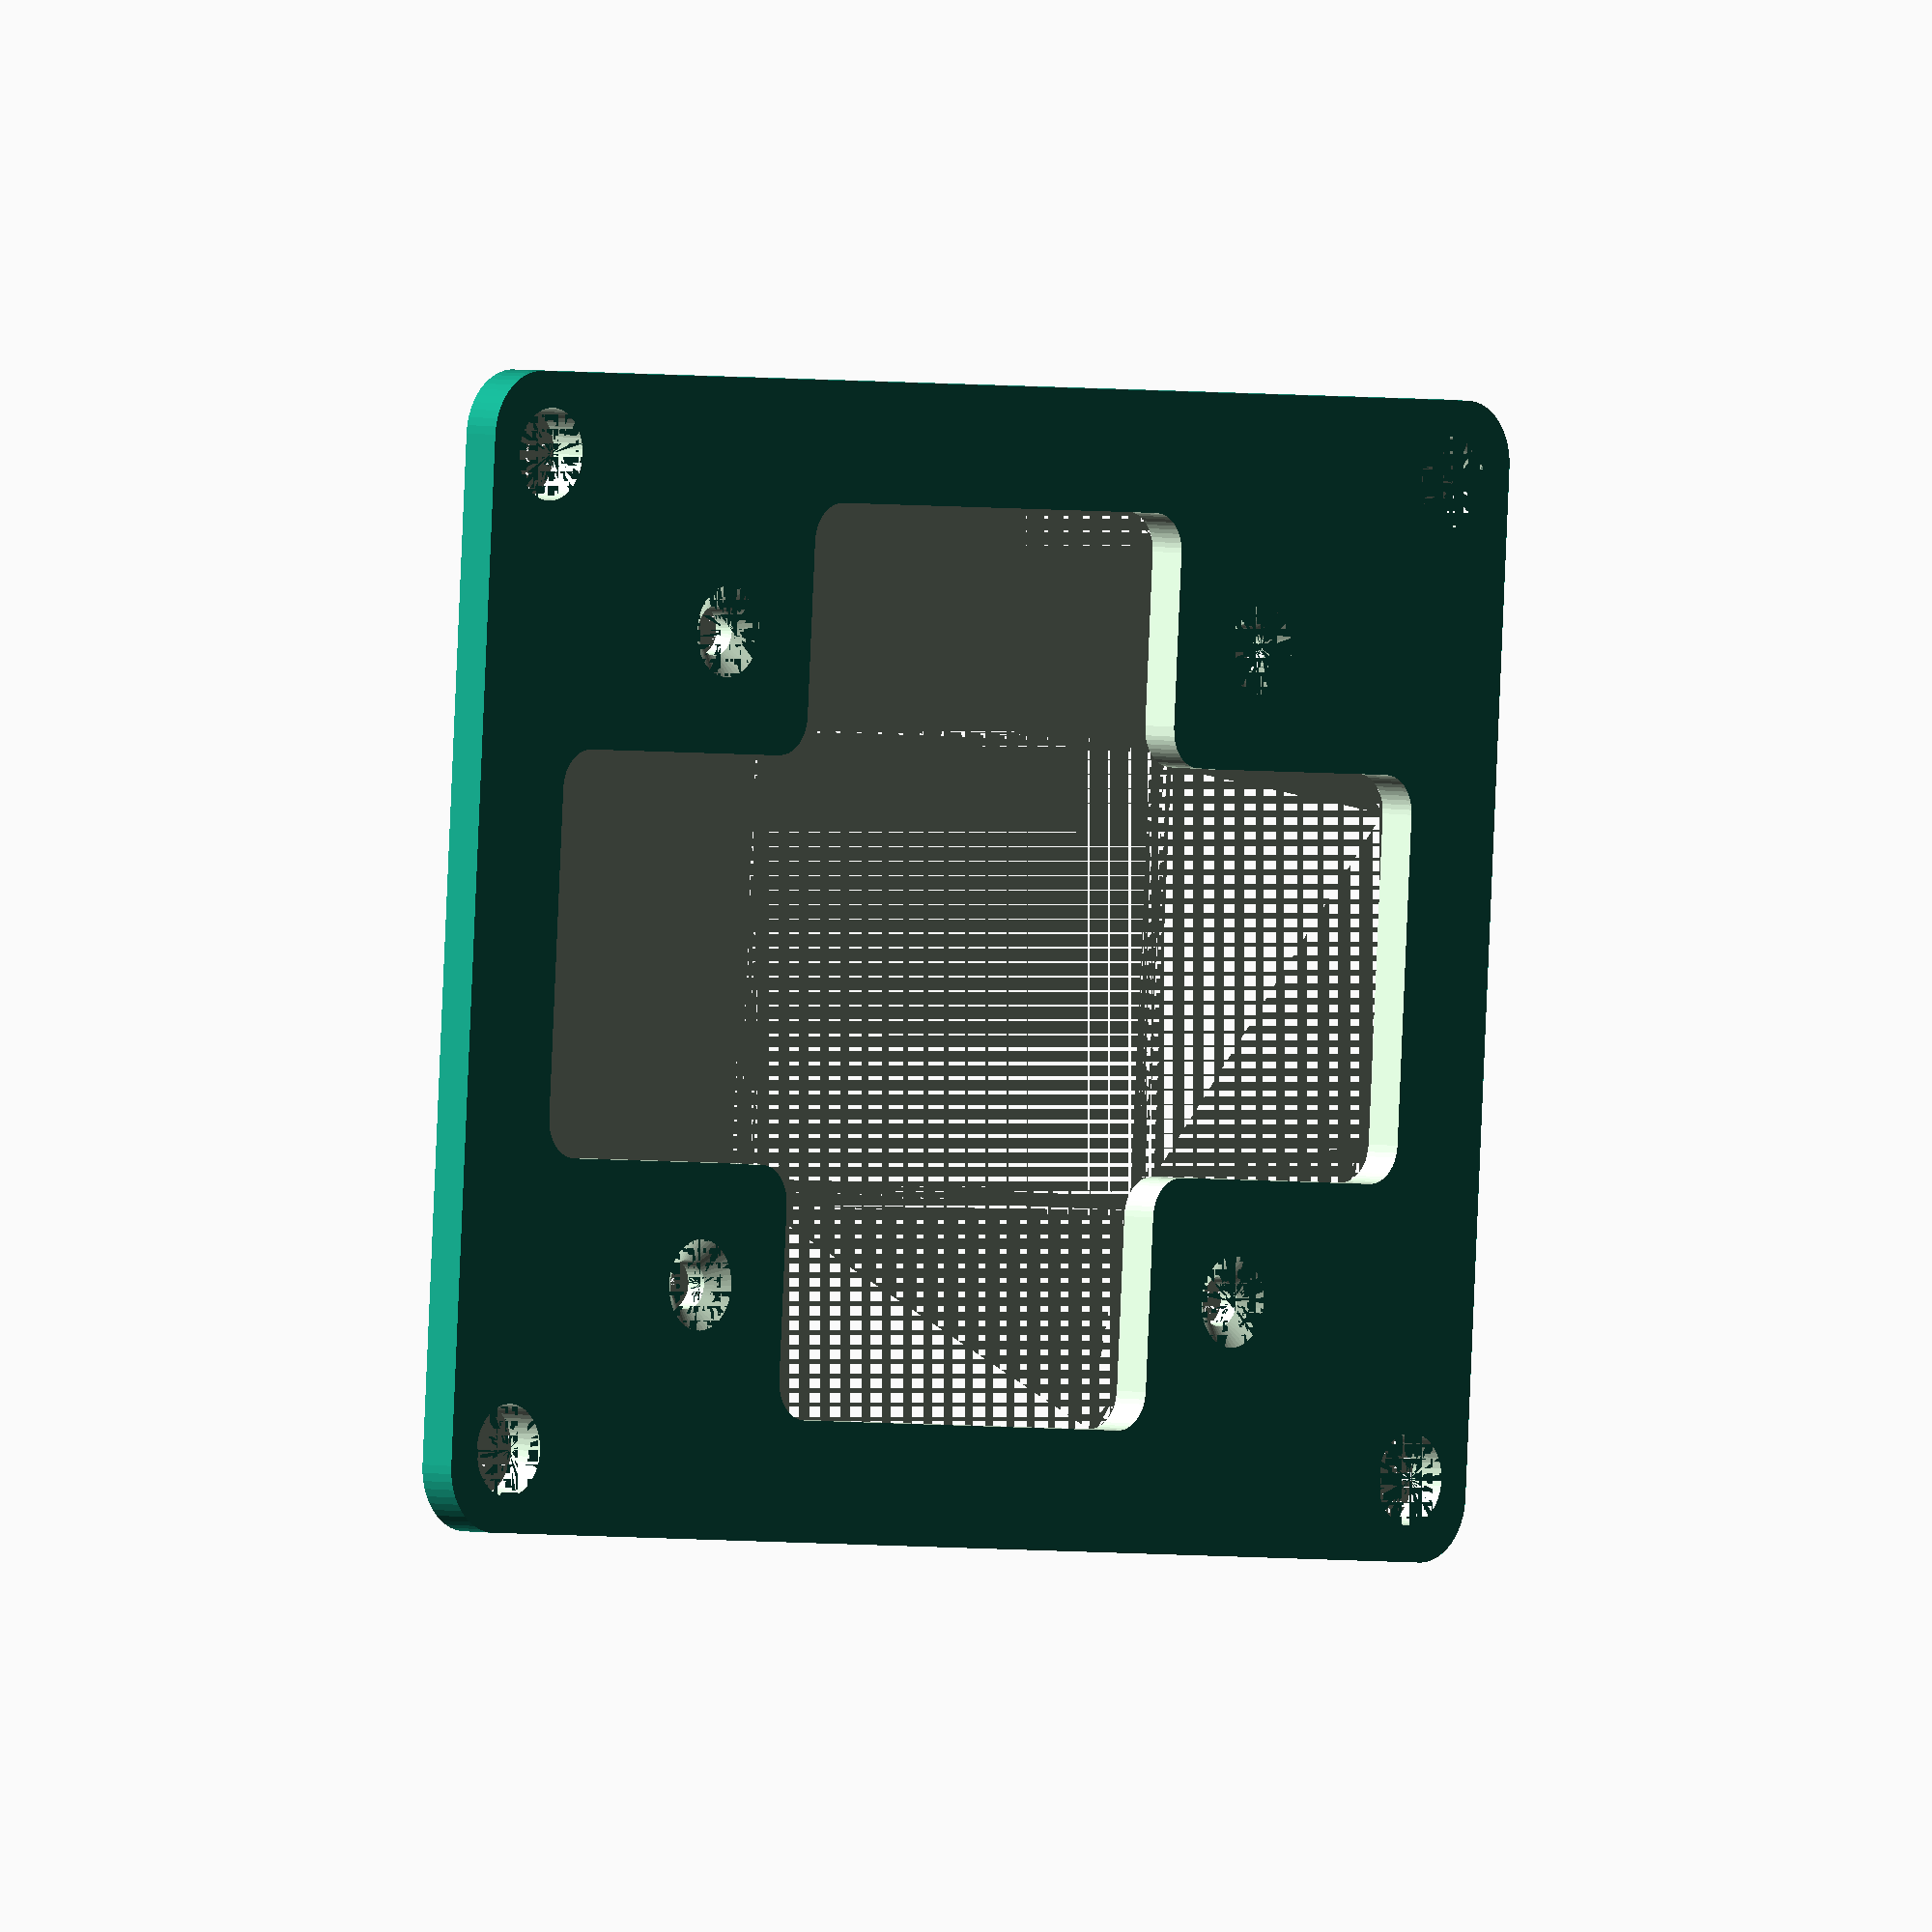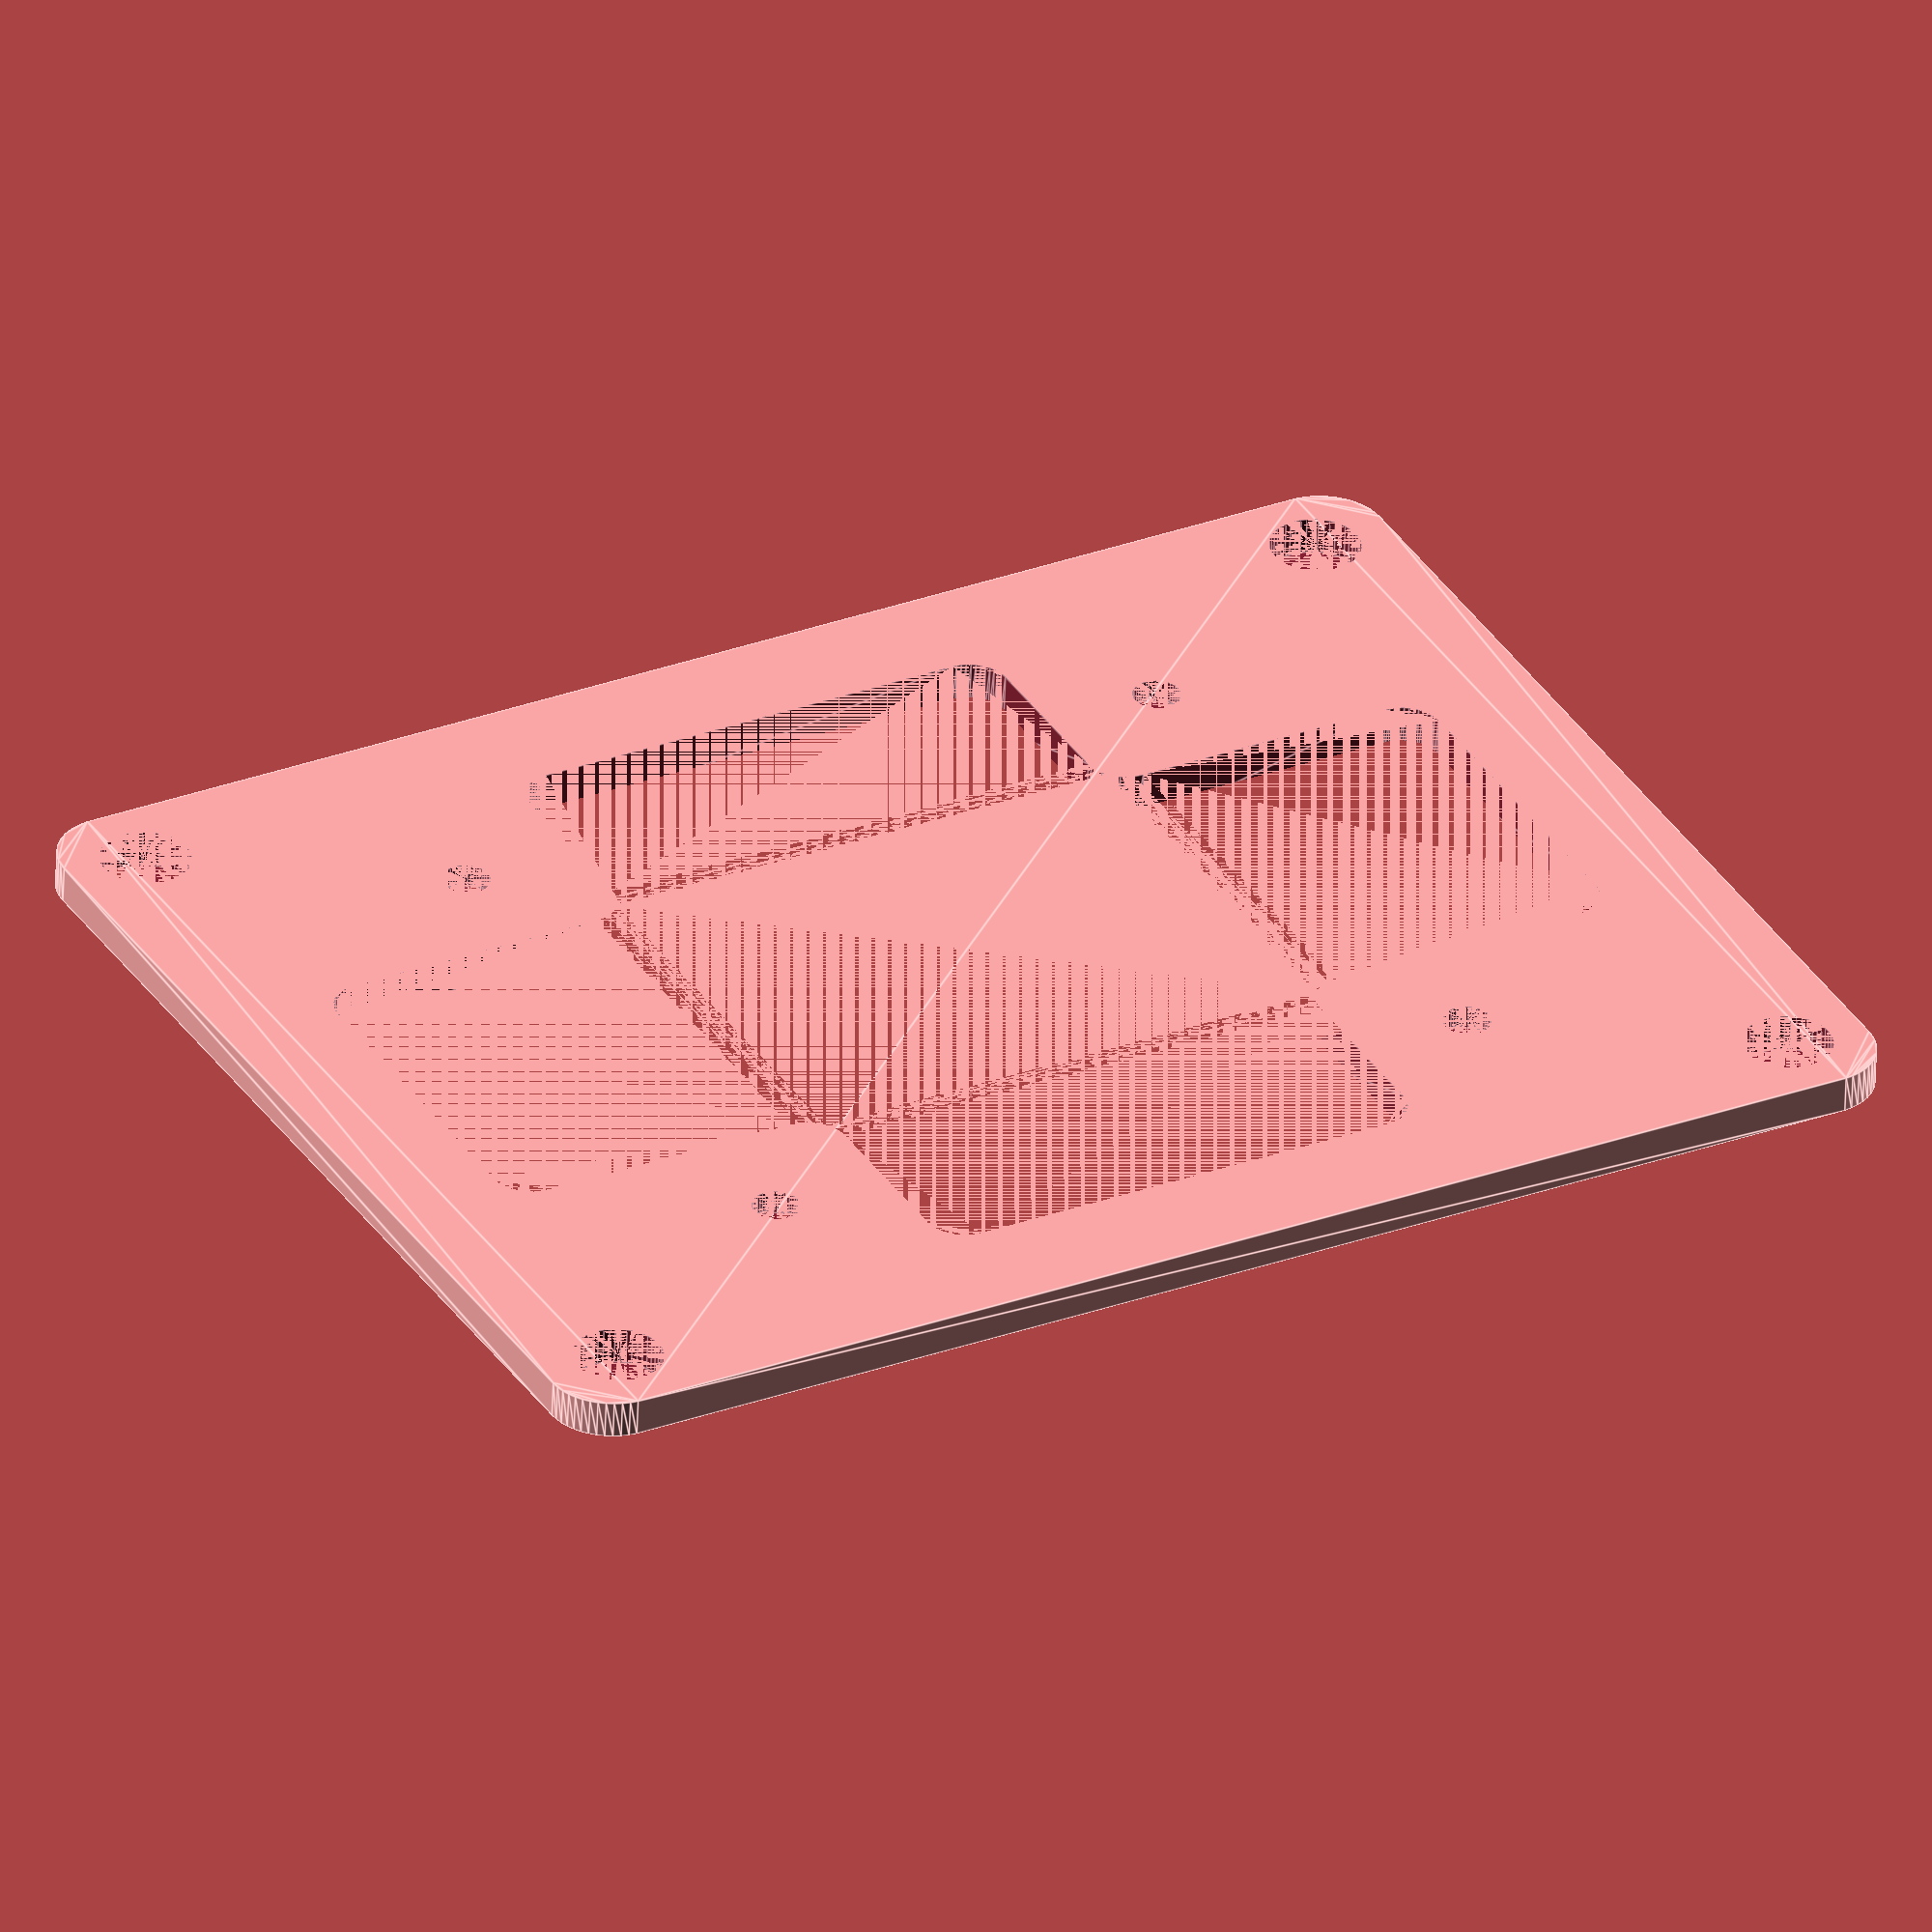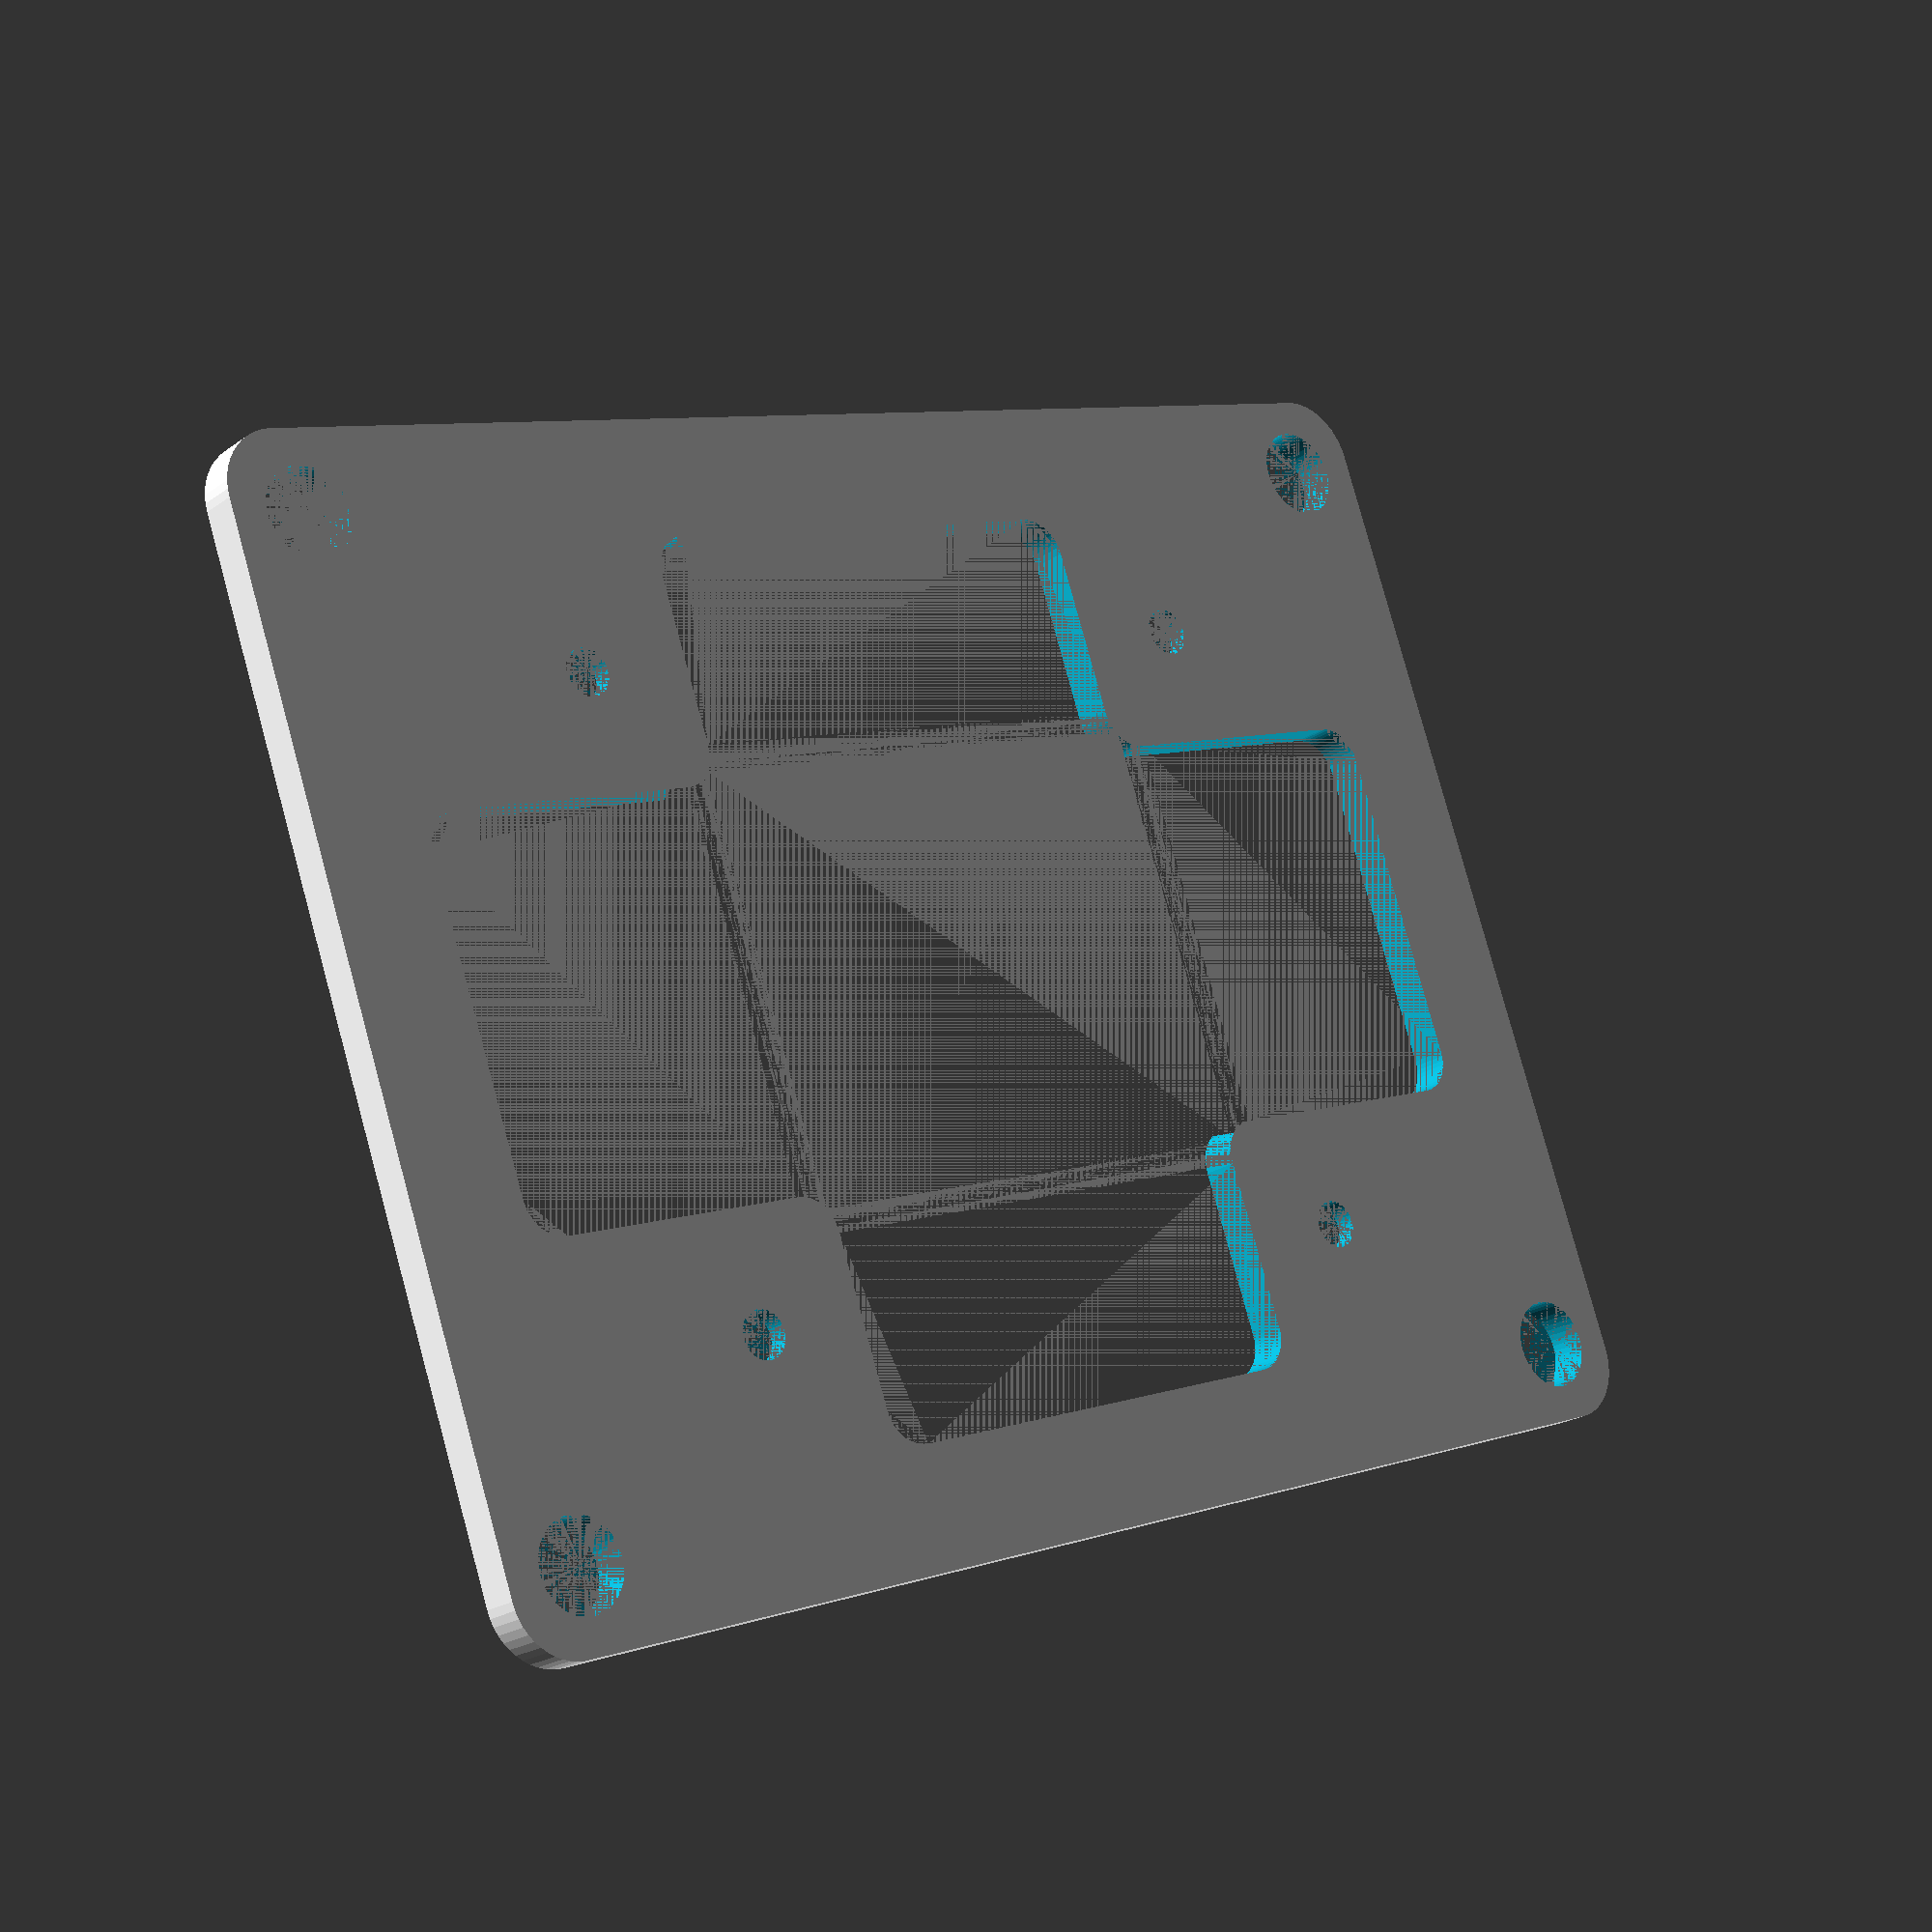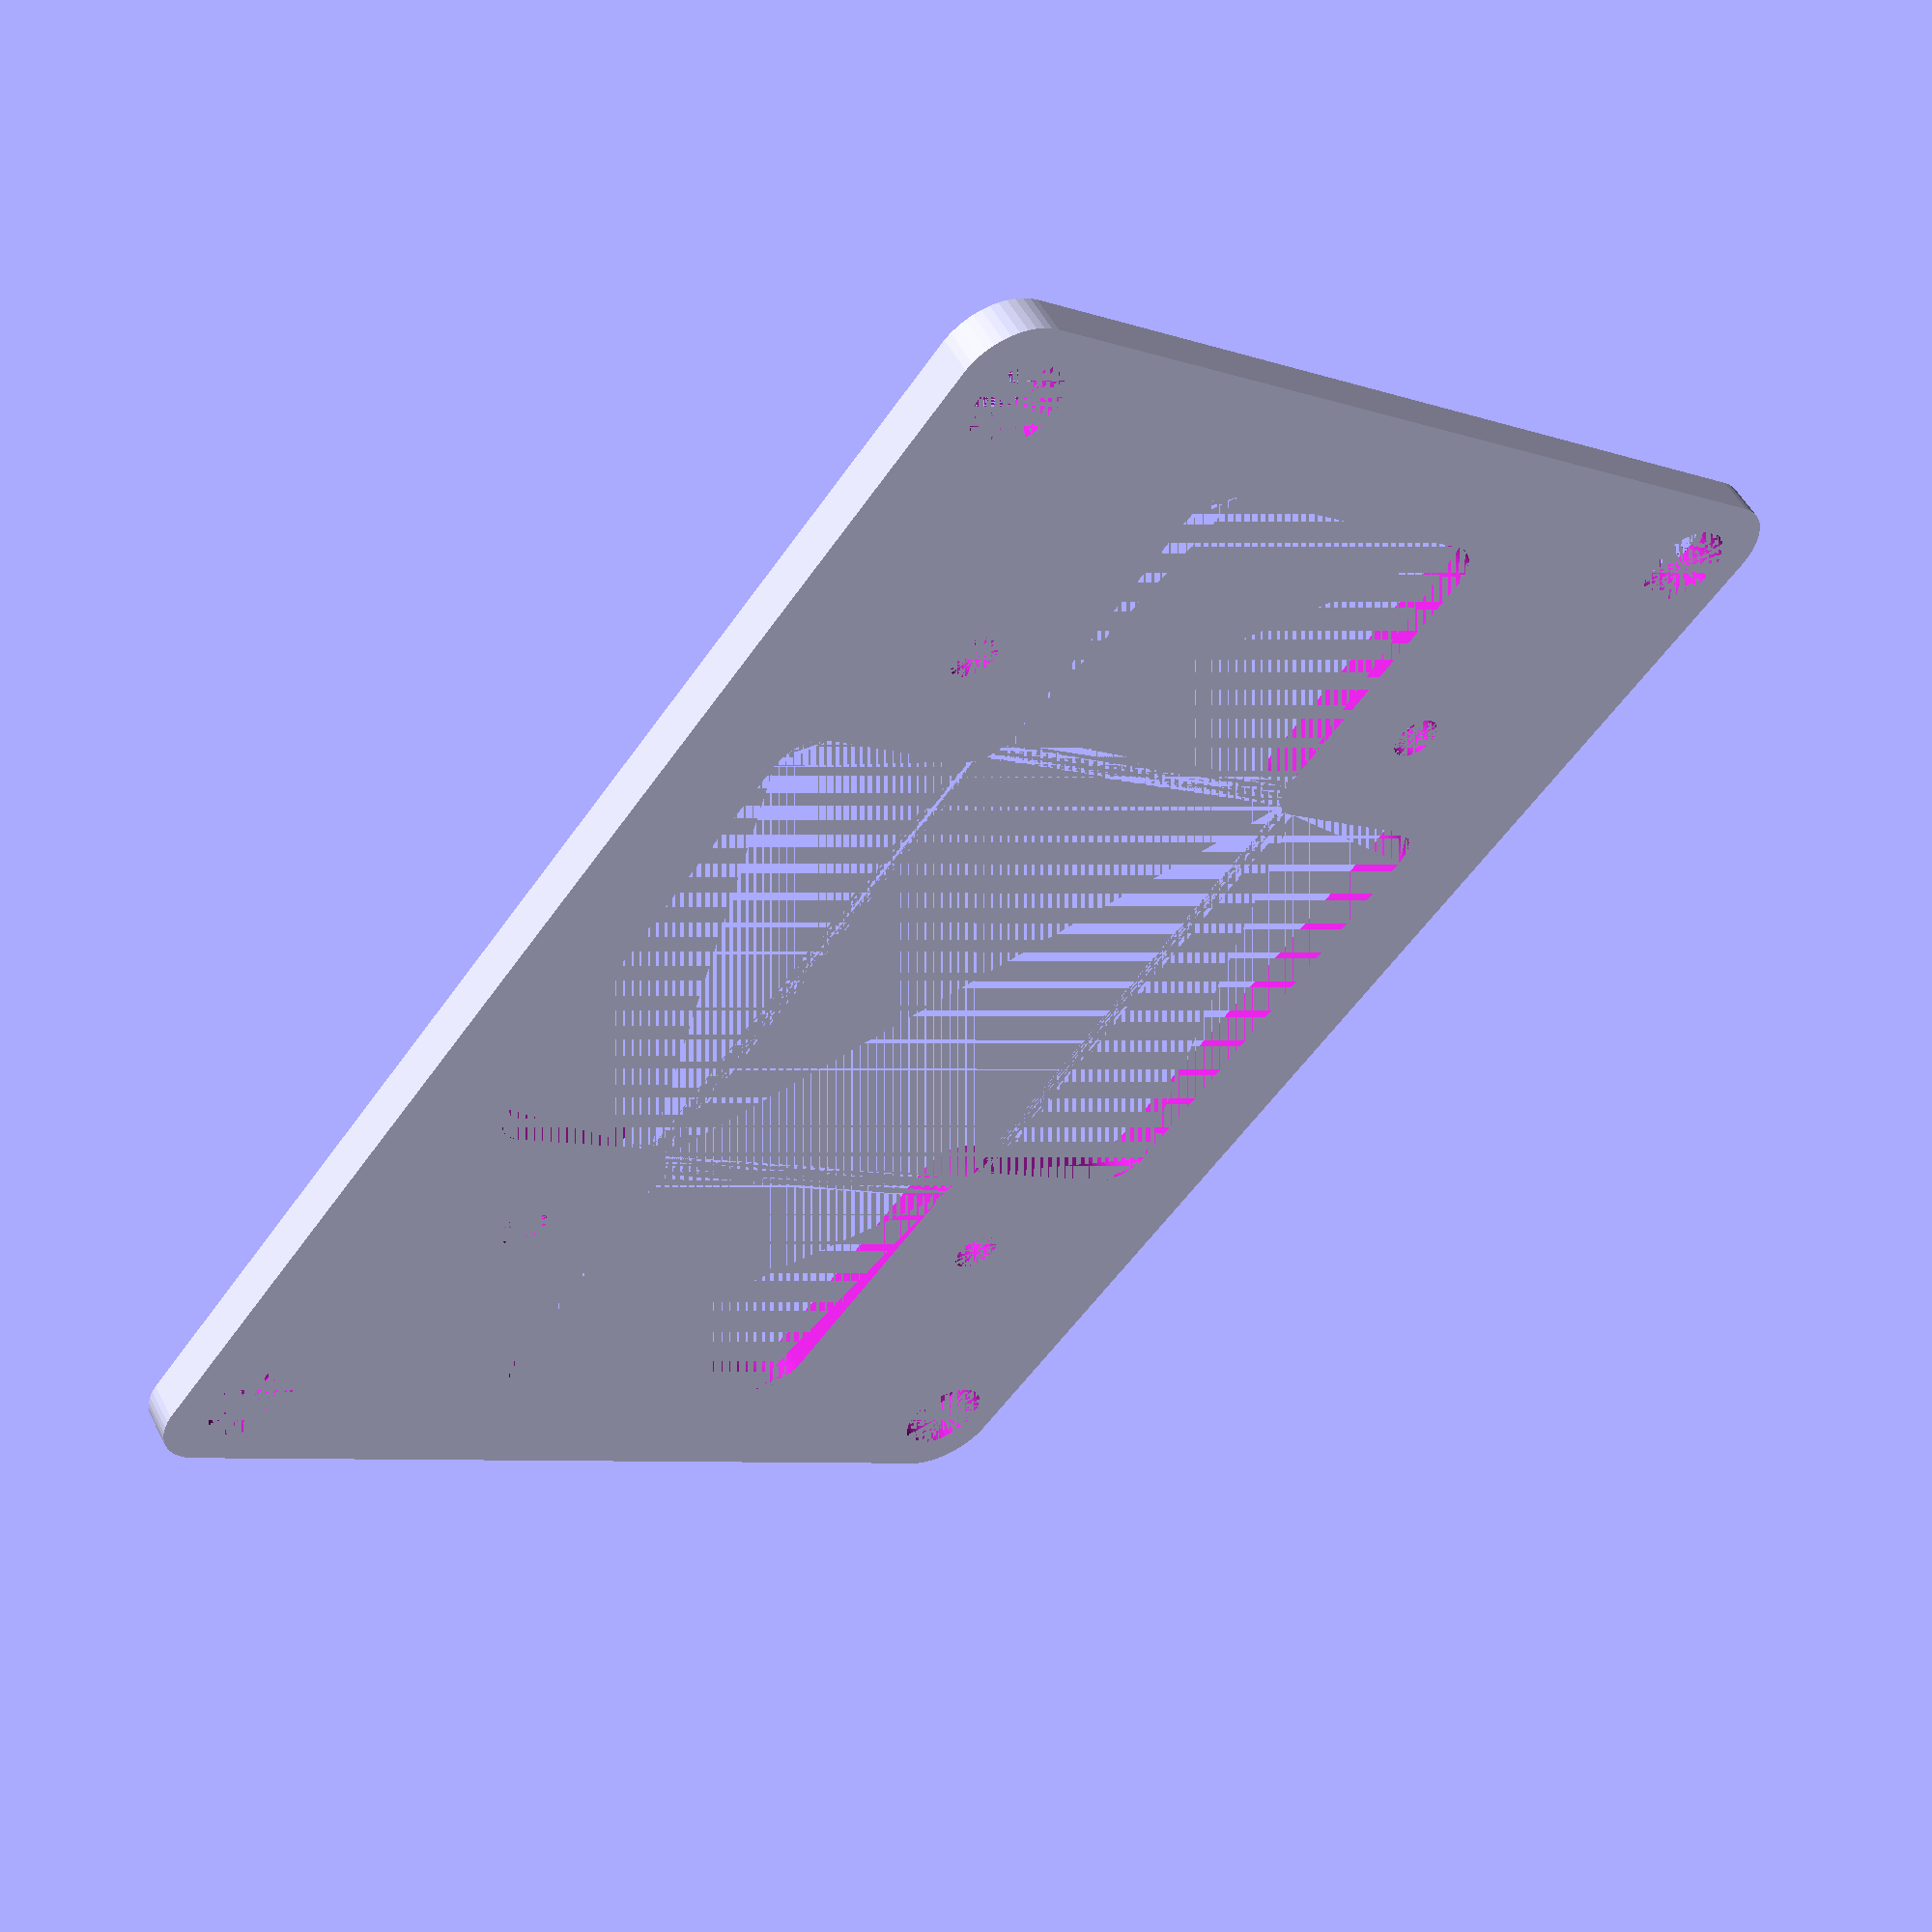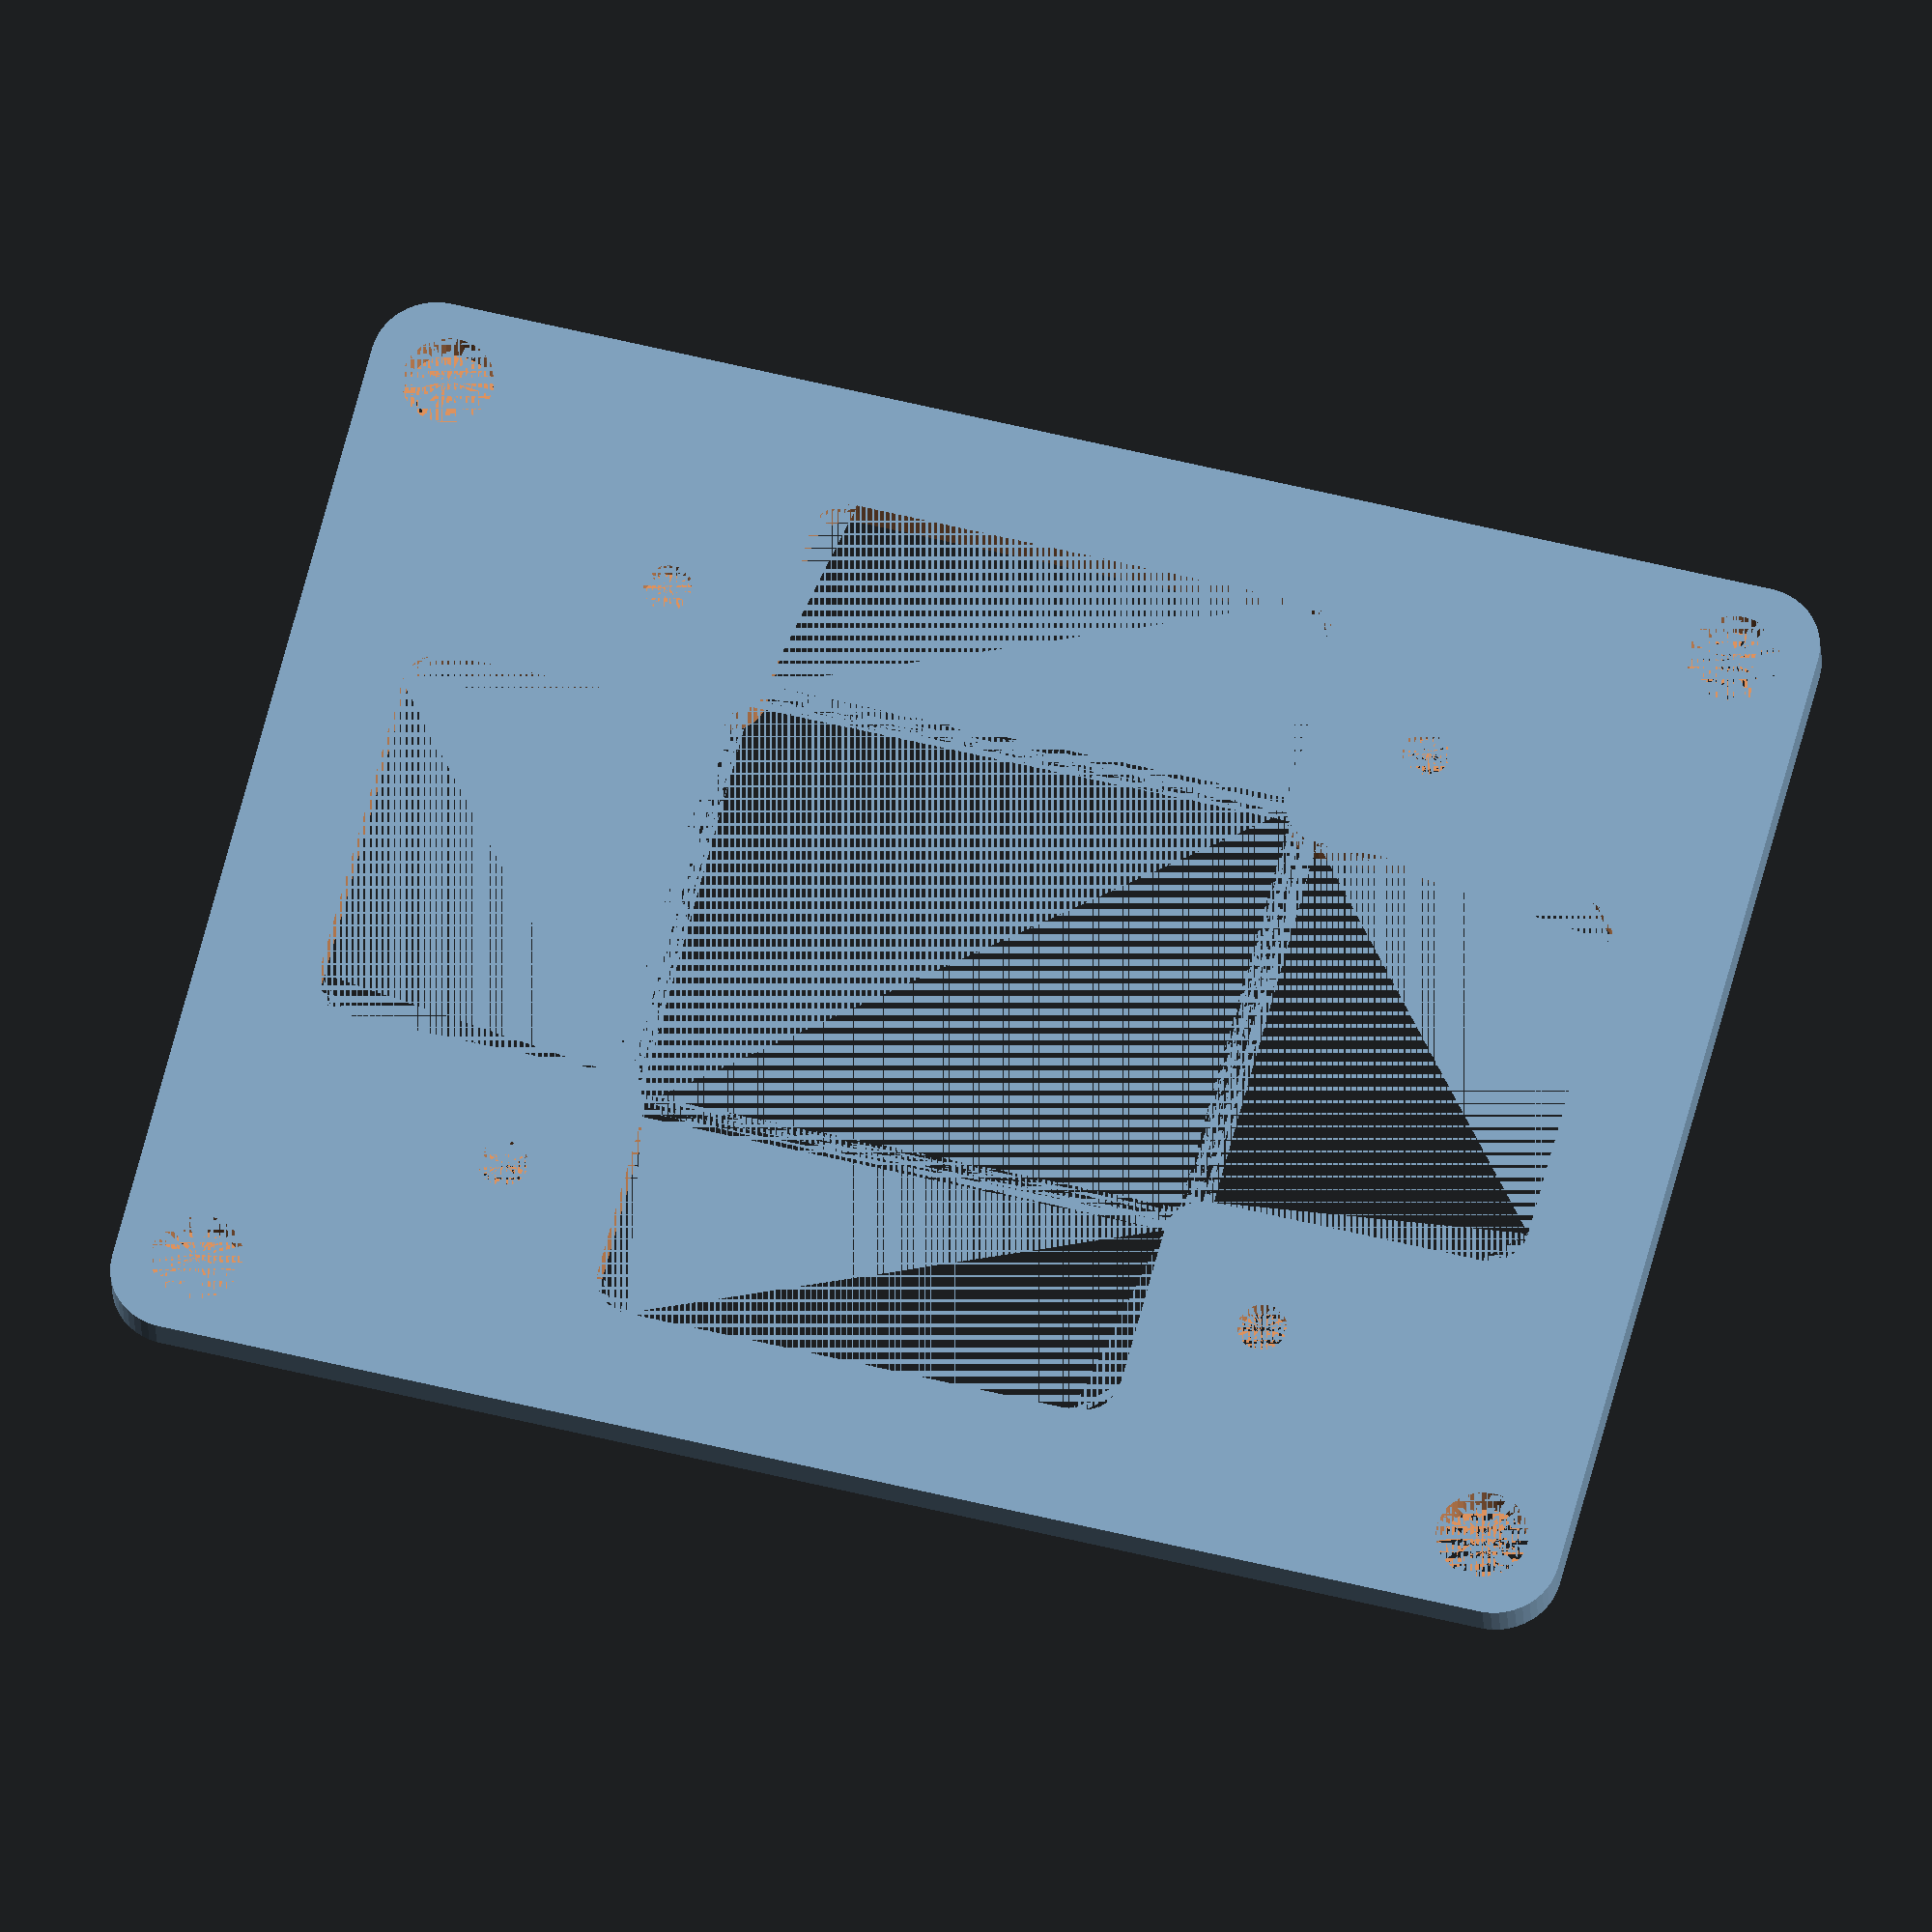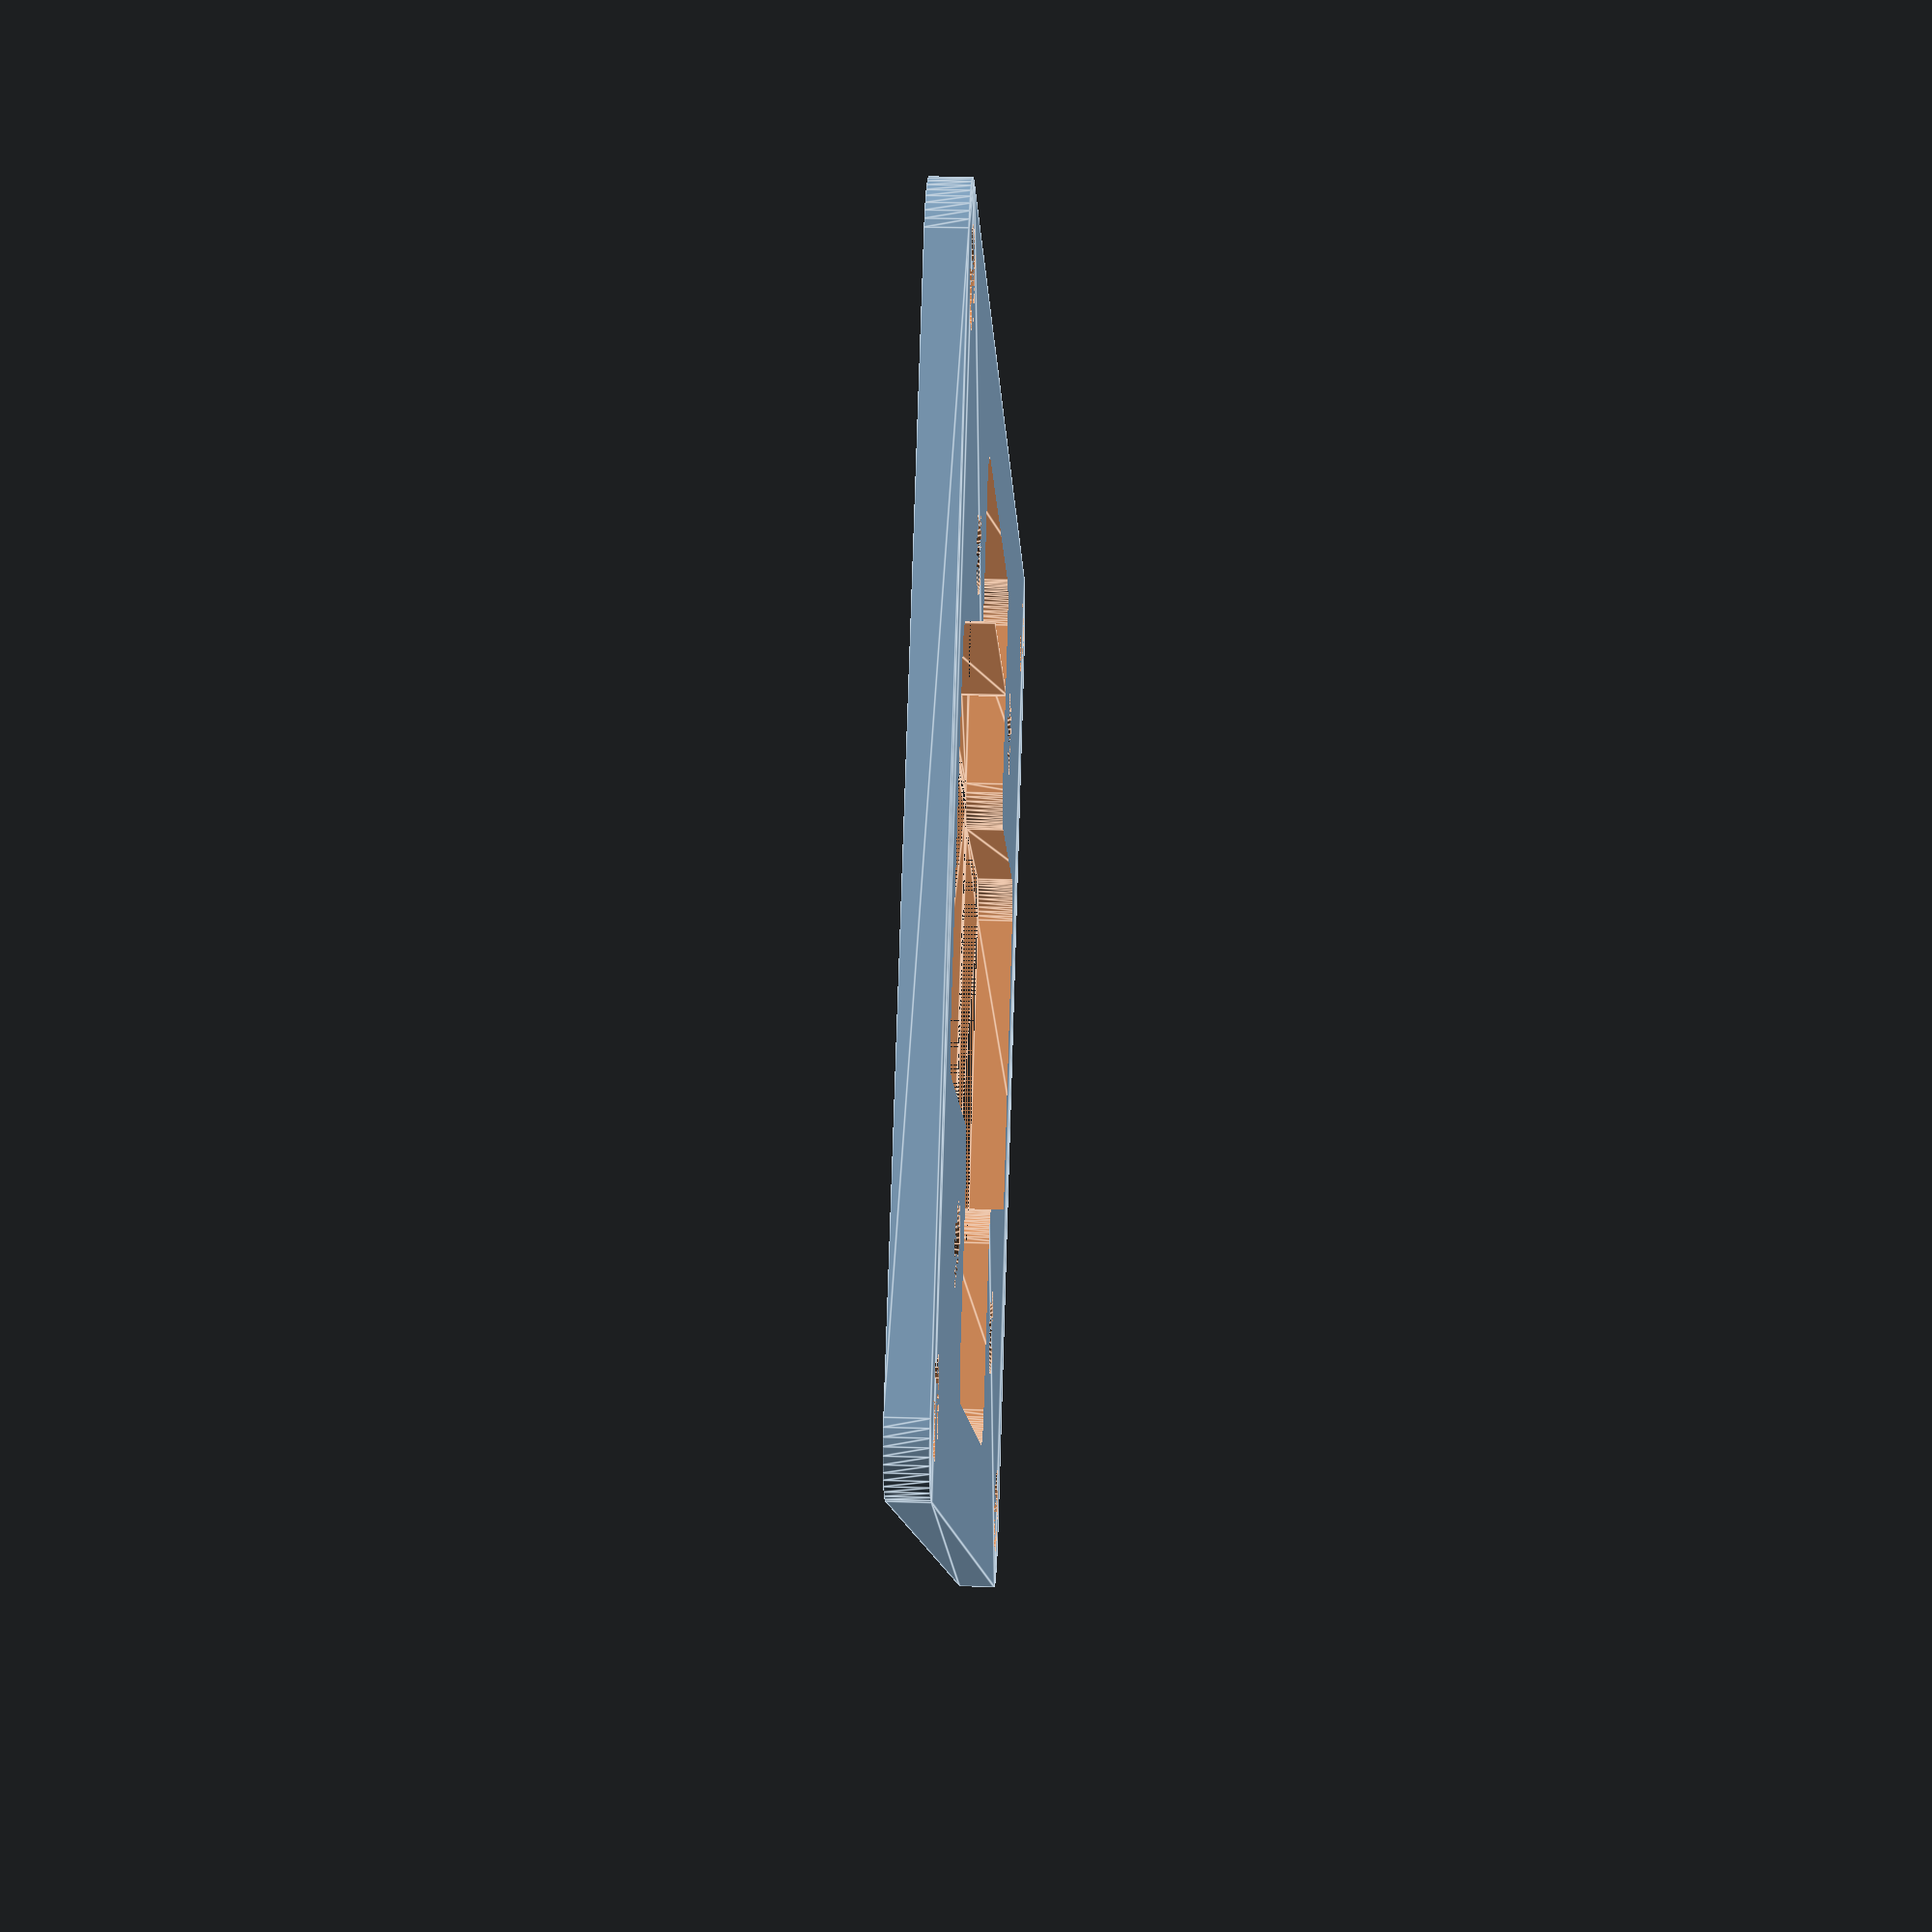
<openscad>
$fn=50;
inch = 25.4;

// center to center dimensions
mw = 4*inch;  // mounting width
mh = 3*inch;  // mounting width
bw = 60;  // board width
bh = 50;  // board height

// hole diameters
md = 0.28*inch;  // mounting hole diameter
bd = 0.15*inch;  // board hole diameter

module roundedRect(size, radius) {
  x = size[0];
  y = size[1];  // what was I thinking again??

  z = size[2];
  linear_extrude(height=z)
  hull() {
    // place 4 circles in the corners, with the given radius
    translate([(-x/2)+radius, (-y/2)+radius, 0])
    circle(r=radius);
    translate([(x/2)-radius, (-y/2)+radius, 0])
    circle(r=radius);
    translate([(-x/2) + radius, (y/2)-radius, 0])
    circle(r=radius);
    translate([(x/2)-radius, (y/2)-radius, 0])
    circle(r=radius);
  }
}

module counterSunk(position, radius) {
  union() {
    translate(position)
    union() {
      cylinder(3, radius, radius, 8, center=false);
      cylinder(3, 0, 3.5, center=false);
    }
  }
}

// plate itself
difference() {
  // positive rectangle
  roundedRect([mw + 0.5*inch, mh + 0.5*inch, 3], 5, center=false);
  // four table mounting holes
  translate([-mw/2, -mh/2, 0])
  cylinder(3, md/2, md/2, 8, center=false);
  translate([-mw/2, mh/2, 0])
  cylinder(3, md/2, md/2, 8, center=false);  
  translate([mw/2, -mh/2, 0])
  cylinder(3, md/2, md/2, 8, center=false);  
  translate([mw/2, mh/2, 0])
  cylinder(3, md/2, md/2, 8, center=false);
  // four board holes
  union() {
    counterSunk([bw/2, bh/2, 0], bd/2);
    counterSunk([-bw/2, bh/2, 0], bd/2);
    counterSunk([bw/2, -bh/2, 0], bd/2);
    counterSunk([-bw/2, -bh/2, 0], bd/2);
  }
  // negative cutouts
  linear_extrude(height=5)
  offset(r=3){
    offset(r=-6){
      union(){
        square([mw,bh-0.5*inch], center=true);
        square([bw-0.5*inch,mh], center=true);
      }
    }
  }
}







</openscad>
<views>
elev=356.8 azim=3.6 roll=312.8 proj=o view=wireframe
elev=236.6 azim=28.3 roll=2.0 proj=o view=edges
elev=21.7 azim=19.8 roll=140.9 proj=p view=wireframe
elev=305.5 azim=50.4 roll=152.4 proj=p view=wireframe
elev=205.4 azim=165.4 roll=357.4 proj=o view=solid
elev=335.1 azim=35.1 roll=273.1 proj=p view=edges
</views>
